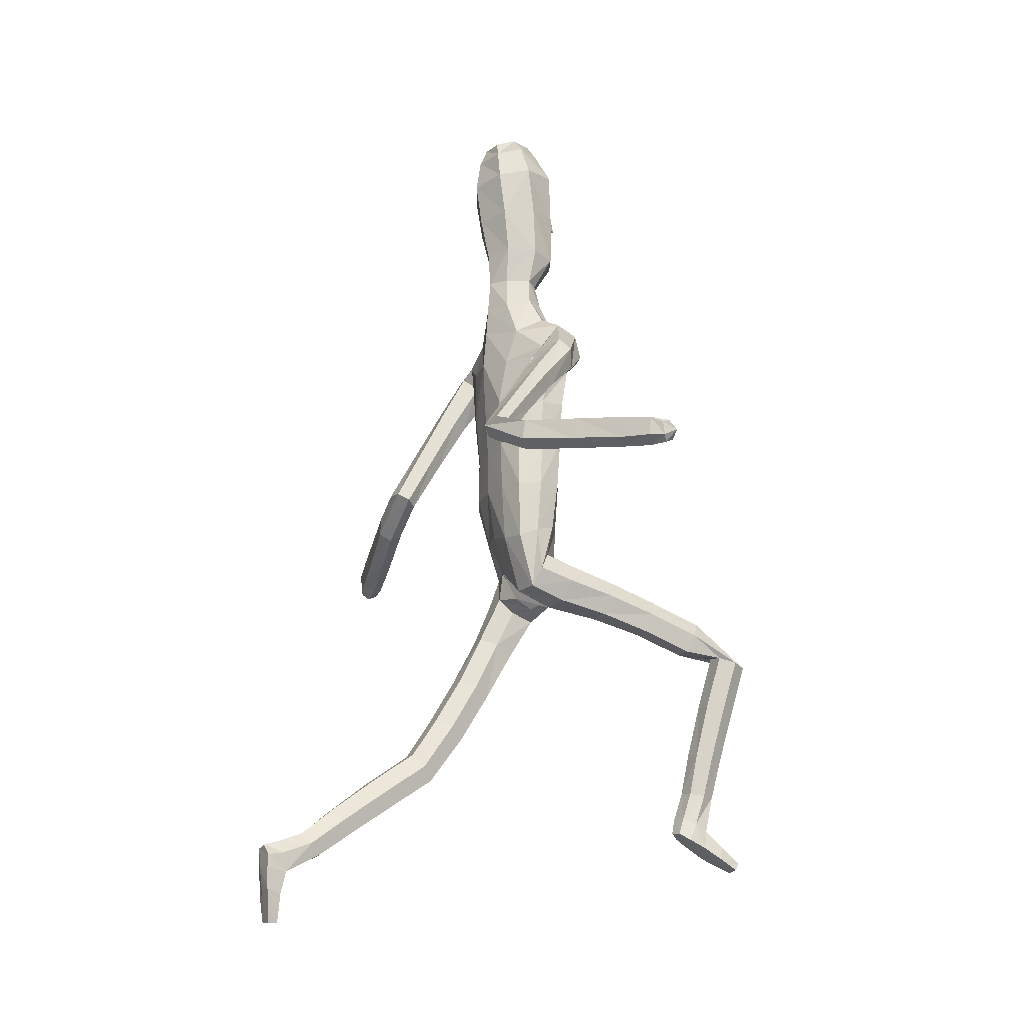
<metadata>
{"format":"obj","ext":"obj","renderer":"f3d","projection":"perspective","resolution":1024,"background":"white","views":[{"elev":-17.7,"azim":-114.9,"up":"+Y"}]}
</metadata>
<code>
o Group1
v 0.03087 3.363 -0.2138
v 0.1613 0.6942 -0.9673
v 0.1279 0.6551 -0.9606
v 0.1222 0.6648 -0.904
v 0.1496 0.7081 -0.9148
v 0.204 0.6846 -0.9695
v 0.1774 0.6555 -0.9658
v 0.1986 0.6978 -0.9125
v 0.1591 0.4224 -0.9092
v 0.155 0.4517 -0.9076
v 0.1449 0.4601 -0.9471
v 0.1583 0.4181 -0.9413
v 0.2084 0.4282 -0.9118
v 0.2118 0.4545 -0.9118
v 0.2193 0.4276 -0.9431
v 1.004 1.948 -0.2873
v 1.011 1.921 -0.2541
v 0.9903 1.895 -0.3008
v 0.9915 1.939 -0.3072
v 0.9503 1.966 -0.2933
v 0.94 1.948 -0.2532
v 0.9534 1.964 -0.3226
v 0.2005 0.4882 -0.9515
v 0.2109 0.6016 -0.8974
v 0.2258 0.5782 -0.9579
v 0.2191 0.6417 -0.9658
v 0.2169 0.6533 -0.8996
v 0.2163 0.5157 -0.9074
v 0.2279 0.5067 -0.9517
v 0.2148 0.701 -0.7943
v 0.1917 0.666 -0.7585
v 0.1375 0.6669 -0.7654
v 0.1306 0.5979 -0.8921
v 0.1448 0.5217 -0.9051
v 0.1181 0.7046 -0.8022
v 0.1305 0.6131 -0.9612
v 0.132 0.537 -0.958
v 0.9848 1.896 -0.2419
v 0.9782 1.877 -0.2781
v 0.9282 1.905 -0.2465
v 0.9207 1.88 -0.2852
v 0.1207 3.526 -0.1493
v 0.1442 3.464 -0.1577
v 0.129 3.551 -0.07725
v 0.1806 3.479 -0.07121
v 0.1091 1.607 0.05932
v 0.1298 1.464 -0.02353
v 0.2017 1.461 -0.01991
v 0.2028 1.607 0.05497
v 0.2118 1.727 0.1037
v 0.1172 1.708 0.1266
v 0.09882 1.633 -0.02255
v 0.1087 1.503 -0.08375
v 0.1109 1.681 -0.07364
v 0.1153 1.792 -0.05753
v 0.2086 1.785 -0.03091
v 0.2028 1.674 -0.07291
v 0.1378 1.525 -0.1404
v 0.9428 1.902 -0.3233
v 0.1977 0.6211 -0.9675
v 0.2222 0.462 -0.9471
v 0.1085 2.712 -0.1499
v 0.07657 2.825 -0.137
v 0.1061 3.546 -0.01082
v 0.1235 3.486 0.01554
v 0.17 2.587 0.06224
v 0.238 2.581 0.0179
v 0.2907 2.609 -0.01123
v 0.2865 2.648 0.02083
v 0.1288 2.411 0.07552
v 0.2204 2.401 0.03866
v 0.1228 2.734 0.02988
v 0.2623 2.726 -0.000134
v 0.3218 2.556 -0.06009
v 0.3541 2.608 -0.09869
v 0.2374 2.754 -0.07869
v 0.1502 2.77 -0.06443
v 0.3368 2.637 -0.1442
v 0.3583 2.446 -0.2019
v 0.3469 2.47 -0.2393
v 0.2564 2.62 -0.1665
v 0.2342 2.661 -0.1425
v 0.2711 2.465 -0.2483
v 0.3586 2.298 -0.3332
v 0.288 2.291 -0.3356
v 0.2481 2.437 -0.2017
v 0.2268 2.583 -0.1168
v 0.2684 2.267 -0.293
v 0.3 2.118 -0.4243
v 0.2822 2.095 -0.3842
v 0.2973 2.248 -0.2559
v 0.2786 2.414 -0.1571
v 0.3124 2.079 -0.3514
v 0.4659 1.978 -0.3865
v 0.4625 2.001 -0.3451
v 0.3594 2.085 -0.3576
v 0.3465 2.254 -0.2599
v 0.4728 2.047 -0.3434
v 0.6491 1.962 -0.3038
v 0.6598 2.008 -0.3053
v 0.4863 2.072 -0.3819
v 0.3762 2.108 -0.3966
v 0.6733 2.03 -0.3449
v 0.8376 1.971 -0.2703
v 0.8504 1.99 -0.3111
v 0.6782 2.03 -0.3798
v 0.4914 2.072 -0.4179
v 0.8545 1.99 -0.3444
v 0.8416 1.917 -0.3455
v 0.6655 1.958 -0.3841
v 0.828 1.899 -0.304
v 0.6519 1.936 -0.3433
v 0.8256 1.926 -0.266
v 0.4799 2.002 -0.4267
v 0.3688 2.127 -0.4271
v 0.3668 2.278 -0.3001
v 0.3341 2.418 -0.1583
v 0.2725 2.543 -0.06658
v 0.2823 2.607 -0.08244
v 0.2409 2.572 -0.06982
v 0.204 2.612 -0.1491
v 0.2343 2.399 -0.05343
v 0.1946 2.403 -0.1394
v 0.2233 2.238 -0.04624
v 0.1852 2.236 -0.126
v 0.2041 2.238 0.03908
v 0.2054 2.067 0.0452
v 0.2314 2.067 -0.03956
v 0.1108 2.241 0.06795
v 0.1105 2.074 0.07043
v 0.1192 1.893 0.1131
v 0.212 1.895 0.07716
v 0.2357 1.901 -0.00111
v 0.2415 1.761 0.03751
v 0.2024 1.899 -0.07205
v 0.2416 1.638 -0.009941
v 0.238 1.49 -0.07758
v 0.2079 1.52 -0.1376
v 0.2357 1.329 -0.1628
v 0.2142 1.362 -0.2197
v 0.2016 1.3 -0.1106
v 0.2018 1.135 -0.2119
v 0.2346 1.167 -0.2605
v 0.1362 1.303 -0.1131
v 0.1382 1.136 -0.2135
v 0.1128 1.336 -0.1674
v 0.115 1.17 -0.265
v 0.1473 1.363 -0.2174
v 0.1494 1.202 -0.313
v 0.2138 1.203 -0.3144
v 0.2127 1.061 -0.4077
v 0.1505 1.061 -0.4059
v 0.2334 1.01 -0.3721
v 0.2268 0.8986 -0.5317
v 0.2062 0.9478 -0.5663
v 0.2016 0.9629 -0.3388
v 0.1966 0.853 -0.4981
v 0.1393 0.9649 -0.339
v 0.1367 0.8557 -0.4981
v 0.1171 1.014 -0.3729
v 0.1156 0.9034 -0.5315
v 0.1466 0.9492 -0.5645
v 0.1431 0.8356 -0.7154
v 0.116 0.7931 -0.6846
v 0.1983 0.8321 -0.7151
v 0.1951 0.7361 -0.828
v 0.1436 0.74 -0.8324
v 0.2184 0.7873 -0.6827
v 0.1915 0.7443 -0.6511
v 0.136 0.7473 -0.6533
v 0.1143 1.9 -0.1157
v 0.1091 2.066 -0.1613
v 0.2002 2.062 -0.1222
v 0.1026 2.238 -0.1634
v 0.109 2.412 -0.1759
v 0.1064 2.583 -0.1779
v 0.08311 2.836 0.002823
v 0.1143 2.844 -0.0599
v 0.1018 2.928 -0.04453
v 0.0681 2.922 -0.007242
v 0.06223 2.934 -0.1236
v 0.09427 3.049 -0.1225
v 0.1297 3.038 -0.02228
v 0.1336 3.199 -0.1419
v 0.1535 3.357 -0.1598
v 0.1975 3.368 -0.05342
v 0.1679 3.203 -0.03267
v 0.1377 3.386 0.05858
v 0.1031 3.213 0.06681
v 0.08497 3.033 0.06005
v 0.1933 0.5598 -0.9617
v 0.03563 3.219 0.08262
v 0.04725 3.391 0.07241
v 0.04401 3.54 -0.1646
v 0.04008 3.477 -0.1929
v -0.000512 1.655 0.09379
v -0.00026 1.748 0.105
v -0.000363 1.628 0.004741
v 0.000961 1.75 -0.1043
v 0.000187 1.662 -0.05485
v -0.004645 2.819 -0.1778
v -0.008246 2.716 -0.1862
v 0.0334 3.497 0.04394
v 0.03979 3.557 -0.004831
v 0.04351 3.571 -0.08198
v 0.001072 2.415 0.08394
v 0.003137 2.579 0.08052
v -0.002042 2.719 0.05378
v -0.001676 2.079 0.07932
v -0.002189 2.244 0.07688
v -0.000817 1.898 0.1018
v 0.001231 2.068 -0.1722
v 0.001391 1.891 -0.1452
v 0.000861 2.241 -0.1749
v 0.001009 2.419 -0.187
v -0.005629 2.587 -0.1971
v -0.004655 2.839 0.02095
v 0.004965 3.062 -0.1727
v -0.001754 2.939 -0.1674
v 0.01872 3.209 -0.1978
v 0.0321 3.362 -0.2138
v 0.008421 3.222 0.1156
v 0.02344 3.394 0.08854
v -0.004439 3.042 0.0902
v -0.00458 2.919 0.01072
v -0.1316 0.79 0.5253
v -0.09848 0.7735 0.5621
v -0.09225 0.8265 0.5842
v -0.1197 0.8427 0.542
v -0.1745 0.7827 0.5325
v -0.148 0.7694 0.5589
v -0.1687 0.8378 0.5522
v -0.1299 0.686 0.7838
v -0.1257 0.7036 0.7604
v -0.1156 0.6756 0.7313
v -0.129 0.6569 0.7694
v -0.1791 0.687 0.7775
v -0.1825 0.7018 0.7557
v -0.19 0.6607 0.7604
v -1.072 2.038 0.0239
v -1.066 2.011 0.05696
v -1.072 1.985 0.006056
v -1.071 2.03 0.000556
v -1.026 2.051 -0.006273
v -1 2.031 0.02477
v -1.042 2.052 -0.0309
v -0.1712 0.6877 0.7055
v -0.1815 0.7959 0.6418
v -0.1964 0.7327 0.6273
v -0.1897 0.7617 0.5703
v -0.187 0.8227 0.5969
v -0.1869 0.7397 0.7074
v -0.1986 0.6979 0.6901
v -0.1903 0.9296 0.6323
v -0.1645 0.9306 0.6811
v -0.1106 0.9332 0.6725
v -0.1008 0.7979 0.6471
v -0.1154 0.7448 0.7038
v -0.0945 0.9383 0.6188
v -0.101 0.7495 0.5966
v -0.1027 0.7096 0.6615
v -1.04 1.983 0.05588
v -1.053 1.965 0.02086
v -0.991 1.987 0.02571
v -1.005 1.964 -0.01189
v -0.03506 3.538 -0.1547
v -0.06741 3.481 -0.1651
v -0.04423 3.565 -0.0833
v -0.1067 3.502 -0.08124
v -0.1087 1.741 0.0892
v -0.1359 1.699 0.2397
v -0.2074 1.706 0.2398
v -0.2021 1.753 0.08234
v -0.2073 1.785 -0.02217
v -0.1133 1.798 0.01847
v -0.1015 1.661 0.06917
v -0.117 1.632 0.2123
v -0.1148 1.609 0.02516
v -0.1149 1.658 -0.0976
v -0.2081 1.659 -0.08354
v -0.2072 1.616 0.03955
v -0.1485 1.574 0.2009
v -1.039 1.988 -0.0358
v -0.1682 0.7487 0.5864
v -0.1929 0.6767 0.7297
v -0.1517 2.69 -0.1228
v -0.09079 2.823 -0.1362
v -0.02703 3.557 -0.01547
v -0.0555 3.5 0.00929
v -0.118 2.562 0.09284
v -0.1893 2.535 0.07432
v -0.2485 2.538 0.07577
v -0.243 2.581 0.1059
v -0.1164 2.407 0.07606
v -0.2069 2.392 0.04315
v -0.119 2.716 0.05245
v -0.2478 2.664 0.08205
v -0.338 2.493 0.01969
v -0.3716 2.555 0.00111
v -0.2599 2.694 0.001941
v -0.1791 2.741 -0.02747
v -0.3622 2.591 -0.04165
v -0.429 2.423 -0.1234
v -0.4235 2.453 -0.1576
v -0.293 2.569 -0.08811
v -0.2546 2.599 -0.06314
v -0.3547 2.441 -0.1888
v -0.4882 2.308 -0.2729
v -0.4229 2.293 -0.2966
v -0.3257 2.401 -0.1563
v -0.2557 2.518 -0.05515
v -0.3975 2.258 -0.2663
v -0.4867 2.146 -0.407
v -0.4635 2.113 -0.3784
v -0.4188 2.236 -0.2263
v -0.3472 2.373 -0.1095
v -0.4866 2.094 -0.3417
v -0.6395 2.021 -0.3119
v -0.6152 2.042 -0.277
v -0.5318 2.107 -0.333
v -0.4656 2.248 -0.2151
v -0.6187 2.089 -0.2712
v -0.765 2.019 -0.1541
v -0.7704 2.066 -0.151
v -0.6458 2.116 -0.2993
v -0.5539 2.139 -0.361
v -0.7982 2.091 -0.1801
v -0.9152 2.045 -0.03771
v -0.9432 2.067 -0.0682
v -0.8186 2.093 -0.2088
v -0.6667 2.118 -0.329
v -0.9621 2.068 -0.0959
v -0.9587 1.995 -0.1022
v -0.8167 2.02 -0.2178
v -0.9295 1.974 -0.07147
v -0.7882 1.996 -0.1877
v -0.9072 1.999 -0.03907
v -0.6678 2.048 -0.3414
v -0.5514 2.164 -0.3885
v -0.4911 2.282 -0.2429
v -0.3996 2.384 -0.09407
v -0.294 2.476 -0.002373
v -0.2644 2.533 0.007105
v -0.2167 2.522 -0.007294
v -0.2183 2.565 -0.08857
v -0.2213 2.388 -0.04535
v -0.1873 2.394 -0.1338
v -0.2205 2.235 -0.04931
v -0.1828 2.234 -0.1293
v -0.2037 2.236 0.03551
v -0.2071 2.063 0.02131
v -0.2315 2.06 -0.05852
v -0.1139 2.24 0.06536
v -0.1136 2.074 0.06786
v -0.1195 1.901 0.05152
v -0.2109 1.892 -0.002461
v -0.2337 1.871 -0.07482
v -0.2388 1.722 -0.05913
v -0.1998 1.85 -0.1312
v -0.2435 1.686 0.06293
v -0.2461 1.646 0.2205
v -0.2184 1.58 0.2033
v -0.2511 1.592 0.3943
v -0.2317 1.529 0.3728
v -0.215 1.647 0.4144
v -0.2238 1.577 0.5991
v -0.2581 1.526 0.5729
v -0.1497 1.641 0.4137
v -0.1602 1.573 0.5982
v -0.1284 1.58 0.3921
v -0.1386 1.515 0.5726
v -0.1648 1.528 0.3736
v -0.1747 1.463 0.5493
v -0.2392 1.465 0.5471
v -0.2484 1.452 0.6823
v -0.1867 1.46 0.6802
v -0.2639 1.436 0.7433
v -0.2371 1.248 0.6978
v -0.2215 1.264 0.6382
v -0.2278 1.427 0.7976
v -0.2029 1.241 0.7515
v -0.1663 1.436 0.7927
v -0.1438 1.25 0.7464
v -0.1491 1.452 0.7337
v -0.1276 1.265 0.6887
v -0.1627 1.273 0.6354
v -0.1391 1.09 0.5981
v -0.1081 1.082 0.6478
v -0.1935 1.081 0.6036
v -0.1736 0.9352 0.5825
v -0.1228 0.9411 0.5738
v -0.2091 1.067 0.6586
v -0.1783 1.059 0.7094
v -0.1236 1.067 0.7027
v -0.1114 1.859 -0.1532
v -0.1069 2.065 -0.1638
v -0.1986 2.056 -0.1346
v -0.1011 2.238 -0.1658
v -0.1054 2.409 -0.1749
v -0.1283 2.565 -0.1557
v -0.09539 2.833 0.003516
v -0.1298 2.839 -0.05706
v -0.1099 2.929 -0.04795
v -0.07684 2.923 -0.009686
v -0.06661 2.935 -0.1257
v -0.08787 3.062 -0.1285
v -0.131 3.056 -0.03058
v -0.09997 3.218 -0.1501
v -0.0933 3.377 -0.1685
v -0.1423 3.395 -0.06529
v -0.1407 3.227 -0.04345
v -0.08816 3.404 0.05069
v -0.08243 3.227 0.06036
v -0.09237 3.045 0.05448
v -0.1639 0.7192 0.6405
v -0.01652 3.223 0.08082
v 0.000622 3.395 0.07079
v 0.007838 3.21 0.09814
f 2 3 4
f 2 6 3
f 2 5 6
f 9 10 11
f 9 13 14
f 9 12 15
f 16 17 19
f 16 20 17
f 16 19 22
f 12 11 23
f 24 25 27
f 24 28 29
f 24 27 31
f 24 31 32
f 24 33 28
f 33 32 35
f 33 4 3
f 33 36 34
f 38 39 17
f 38 40 41
f 38 17 40
f 42 43 194
f 42 44 43
f 46 47 48
f 46 49 50
f 46 52 53
f 46 51 197
f 46 196 52
f 54 55 56
f 54 200 55
f 54 52 198
f 54 58 53
f 19 18 22
f 7 60 3
f 7 6 60
f 61 14 13
f 61 29 14
f 61 15 23
f 62 202 201
f 39 41 18
f 64 204 65
f 64 44 204
f 64 65 45
f 66 67 68
f 66 70 67
f 66 207 206
f 66 72 208
f 66 69 72
f 73 69 74
f 73 76 72
f 73 75 76
f 78 75 79
f 78 81 76
f 78 80 83
f 83 80 85
f 83 86 81
f 83 85 88
f 88 85 90
f 88 91 86
f 88 90 93
f 93 90 95
f 93 96 91
f 93 95 98
f 98 95 100
f 98 101 96
f 98 100 103
f 103 100 105
f 103 106 107
f 103 105 106
f 108 105 20
f 108 109 106
f 108 22 59
f 109 111 112
f 109 59 111
f 111 113 112
f 111 41 40
f 113 104 99
f 113 40 21
f 112 94 114
f 112 99 94
f 114 107 110
f 114 89 107
f 114 94 90
f 115 102 101
f 115 84 102
f 115 89 84
f 116 97 102
f 116 79 117
f 116 84 80
f 117 92 97
f 117 74 92
f 117 79 75
f 118 87 92
f 118 68 87
f 118 74 68
f 119 82 81
f 119 120 82
f 119 68 67
f 120 122 121
f 120 67 71
f 122 124 123
f 122 71 126
f 126 127 124
f 126 129 127
f 126 71 129
f 129 210 130
f 129 70 210
f 209 211 131
f 211 197 51
f 131 132 130
f 131 51 132
f 132 133 128
f 132 50 133
f 134 56 135
f 134 136 56
f 134 50 49
f 136 137 57
f 136 49 48
f 137 139 138
f 137 48 139
f 141 142 139
f 141 144 142
f 141 48 47
f 144 146 145
f 144 47 53
f 146 148 149
f 146 53 148
f 148 140 150
f 148 58 140
f 150 151 149
f 150 143 153
f 150 140 143
f 153 154 155
f 153 156 154
f 153 143 156
f 156 158 157
f 156 142 145
f 158 160 161
f 158 145 147
f 160 152 162
f 160 147 149
f 162 163 164
f 162 155 165
f 162 152 155
f 165 166 163
f 165 168 166
f 165 155 168
f 168 169 30
f 168 154 169
f 169 170 32
f 169 157 170
f 170 164 35
f 170 159 161
f 166 8 167
f 166 30 8
f 167 35 164
f 167 5 35
f 138 58 54
f 135 171 172
f 135 56 171
f 135 173 133
f 171 213 212
f 171 55 199
f 212 214 172
f 214 215 174
f 215 216 175
f 175 123 125
f 175 176 121
f 174 125 173
f 173 125 128
f 104 21 20
f 72 177 217
f 72 77 178
f 178 179 177
f 178 63 179
f 178 77 62
f 181 182 183
f 181 219 182
f 181 63 201
f 218 220 182
f 220 1 184
f 1 195 185
f 185 186 184
f 185 43 45
f 186 188 189
f 186 45 188
f 188 193 192
f 188 65 193
f 222 418 192
f 224 225 180
f 225 217 177
f 190 183 187
f 190 180 179
f 187 183 184
f 205 44 194
f 216 202 62
f 62 82 176
f 62 77 82
f 60 191 37
f 60 26 191
f 191 23 11
f 191 25 23
f 37 11 10
f 34 10 14
f 26 6 8
f 193 223 222
f 418 224 190
f 226 229 228
f 226 227 230
f 226 230 229
f 233 236 235
f 233 234 238
f 233 237 239
f 240 243 241
f 240 241 244
f 240 244 246
f 236 239 247
f 248 251 249
f 248 249 253
f 248 255 251
f 248 257 256
f 248 252 257
f 257 228 259
f 257 260 227
f 257 258 260
f 262 241 263
f 262 263 265
f 262 264 241
f 266 194 267
f 266 267 268
f 270 273 272
f 270 275 274
f 270 271 276
f 270 196 275
f 270 276 198
f 278 281 279
f 278 279 199
f 278 200 276
f 278 276 277
f 243 246 242
f 231 227 284
f 231 284 230
f 285 239 237
f 285 238 253
f 285 253 247
f 286 287 201
f 263 242 265
f 288 289 204
f 288 204 268
f 288 268 269
f 290 293 292
f 290 291 295
f 290 294 207
f 290 207 208
f 290 296 293
f 297 299 298
f 297 296 300
f 297 300 302
f 302 304 303
f 302 300 305
f 302 305 307
f 307 309 304
f 307 305 310
f 307 310 312
f 312 314 309
f 312 310 315
f 312 315 317
f 317 319 314
f 317 315 320
f 317 320 322
f 322 324 319
f 322 320 326
f 322 325 327
f 327 329 324
f 327 325 331
f 327 330 329
f 332 246 244
f 332 330 333
f 332 333 283
f 333 334 336
f 333 335 283
f 335 336 337
f 335 337 264
f 337 323 328
f 337 328 245
f 336 334 338
f 336 318 323
f 338 334 331
f 338 331 313
f 338 313 318
f 339 331 325
f 339 326 308
f 339 308 313
f 340 326 321
f 340 321 341
f 340 303 304
f 341 321 316
f 341 316 298
f 341 298 299
f 342 316 311
f 342 311 343
f 342 292 298
f 343 311 305
f 343 306 345
f 343 344 291
f 344 345 346
f 344 346 291
f 346 347 348
f 346 348 295
f 350 348 352
f 350 351 353
f 350 353 294
f 353 354 210
f 353 210 206
f 209 354 355
f 211 355 197
f 355 354 356
f 355 356 274
f 356 351 357
f 356 357 358
f 358 357 280
f 358 280 360
f 358 360 273
f 360 281 361
f 360 361 272
f 361 362 363
f 361 363 272
f 365 363 366
f 365 366 368
f 365 368 271
f 368 369 370
f 368 370 277
f 370 371 373
f 370 372 277
f 372 373 374
f 372 364 282
f 374 373 375
f 374 375 367
f 374 367 364
f 377 375 379
f 377 378 380
f 377 380 367
f 380 381 382
f 380 382 369
f 382 383 385
f 382 384 369
f 384 385 386
f 384 376 373
f 386 385 388
f 386 387 389
f 386 379 376
f 389 387 391
f 389 390 392
f 389 392 379
f 392 254 393
f 392 393 378
f 393 255 256
f 393 394 381
f 394 256 259
f 394 388 385
f 390 391 232
f 390 232 254
f 391 387 388
f 391 259 229
f 362 281 278
f 359 397 396
f 359 395 280
f 359 357 352
f 395 396 212
f 395 213 279
f 212 396 214
f 214 398 215
f 215 399 216
f 399 398 349
f 399 347 345
f 398 396 397
f 397 352 348
f 328 329 244
f 296 208 217
f 296 401 402
f 402 401 403
f 402 403 287
f 402 287 286
f 405 403 407
f 405 406 219
f 405 219 287
f 218 406 220
f 220 408 221
f 221 409 195
f 409 408 410
f 409 410 269
f 410 411 413
f 410 412 269
f 412 413 416
f 412 417 289
f 222 416 418
f 224 414 404
f 225 404 401
f 414 413 411
f 414 407 403
f 411 408 407
f 205 194 268
f 216 400 202
f 286 400 306
f 286 306 300
f 284 260 261
f 284 415 250
f 415 261 235
f 415 247 249
f 261 258 234
f 258 252 238
f 250 251 232
f 417 416 222
f 224 418 414
f 5 2 4
f 6 7 3
f 5 8 6
f 12 9 11
f 10 9 14
f 13 9 15
f 17 18 19
f 20 21 17
f 20 16 22
f 15 12 23
f 25 26 27
f 25 24 29
f 27 30 31
f 33 24 32
f 33 34 28
f 4 33 35
f 36 33 3
f 36 37 34
f 39 18 17
f 39 38 41
f 17 21 40
f 43 195 194
f 44 45 43
f 49 46 48
f 51 46 50
f 47 46 53
f 196 46 197
f 196 198 52
f 57 54 56
f 200 199 55
f 200 54 198
f 52 54 53
f 18 59 22
f 60 36 3
f 6 26 60
f 15 61 13
f 29 28 14
f 29 61 23
f 63 62 201
f 41 59 18
f 204 203 65
f 44 205 204
f 44 64 45
f 69 66 68
f 70 71 67
f 70 66 206
f 207 66 208
f 69 73 72
f 75 73 74
f 76 77 72
f 75 78 76
f 80 78 79
f 81 82 76
f 81 78 83
f 80 84 85
f 86 87 81
f 86 83 88
f 85 89 90
f 91 92 86
f 91 88 93
f 90 94 95
f 96 97 91
f 96 93 98
f 95 99 100
f 101 102 96
f 101 98 103
f 100 104 105
f 101 103 107
f 105 108 106
f 22 108 20
f 109 110 106
f 109 108 59
f 110 109 112
f 59 41 111
f 113 99 112
f 113 111 40
f 104 100 99
f 104 113 21
f 110 112 114
f 99 95 94
f 107 106 110
f 89 115 107
f 89 114 90
f 107 115 101
f 84 116 102
f 89 85 84
f 97 96 102
f 97 116 117
f 79 116 80
f 92 91 97
f 74 118 92
f 74 117 75
f 87 86 92
f 68 119 87
f 74 69 68
f 87 119 81
f 120 121 82
f 120 119 67
f 122 123 121
f 122 120 71
f 124 125 123
f 124 122 126
f 127 128 124
f 129 130 127
f 71 70 129
f 210 209 130
f 70 206 210
f 130 209 131
f 131 211 51
f 132 127 130
f 51 50 132
f 127 132 128
f 50 134 133
f 133 134 135
f 136 57 56
f 136 134 49
f 137 138 57
f 137 136 48
f 139 140 138
f 48 141 139
f 142 143 139
f 144 145 142
f 144 141 47
f 146 147 145
f 146 144 53
f 147 146 149
f 53 58 148
f 149 148 150
f 58 138 140
f 151 152 149
f 151 150 153
f 140 139 143
f 151 153 155
f 156 157 154
f 143 142 156
f 158 159 157
f 158 156 145
f 159 158 161
f 160 158 147
f 161 160 162
f 152 160 149
f 161 162 164
f 163 162 165
f 152 151 155
f 166 167 163
f 168 30 166
f 155 154 168
f 169 31 30
f 154 157 169
f 31 169 32
f 157 159 170
f 32 170 35
f 164 170 161
f 8 5 167
f 30 27 8
f 163 167 164
f 5 4 35
f 57 138 54
f 173 135 172
f 56 55 171
f 173 128 133
f 172 171 212
f 213 171 199
f 214 174 172
f 215 175 174
f 216 176 175
f 174 175 125
f 123 175 121
f 172 174 173
f 125 124 128
f 105 104 20
f 208 72 217
f 177 72 178
f 179 180 177
f 63 181 179
f 63 178 62
f 179 181 183
f 219 218 182
f 219 181 201
f 220 184 182
f 1 185 184
f 195 43 185
f 186 187 184
f 186 185 45
f 187 186 189
f 45 65 188
f 189 188 192
f 65 203 223
f 193 65 223
f 190 224 180
f 180 225 177
f 189 190 187
f 183 190 179
f 183 182 184
f 44 42 194
f 176 216 62
f 82 121 176
f 77 76 82
f 36 60 37
f 26 25 191
f 37 191 11
f 25 29 23
f 34 37 10
f 28 34 14
f 27 26 8
f 192 193 222
f 192 418 190
f 189 192 190
f 227 226 228
f 227 231 230
f 230 232 229
f 234 233 235
f 237 233 238
f 236 233 239
f 243 242 241
f 241 245 244
f 243 240 246
f 235 236 247
f 251 250 249
f 252 248 253
f 255 254 251
f 255 248 256
f 252 258 257
f 256 257 259
f 228 257 227
f 258 261 260
f 241 242 263
f 264 262 265
f 264 245 241
f 194 195 267
f 267 269 268
f 271 270 272
f 273 270 274
f 271 277 276
f 196 197 275
f 196 270 198
f 281 280 279
f 200 278 199
f 200 198 276
f 282 278 277
f 246 283 242
f 227 260 284
f 284 250 230
f 238 285 237
f 238 252 253
f 239 285 247
f 202 286 201
f 242 283 265
f 289 203 204
f 204 205 268
f 289 288 269
f 291 290 292
f 294 290 295
f 294 206 207
f 296 290 208
f 296 297 293
f 293 297 298
f 296 301 300
f 299 297 302
f 299 302 303
f 300 306 305
f 304 302 307
f 309 308 304
f 305 311 310
f 309 307 312
f 314 313 309
f 310 316 315
f 314 312 317
f 319 318 314
f 315 321 320
f 319 317 322
f 324 323 319
f 325 322 326
f 324 322 327
f 329 328 324
f 330 327 331
f 330 332 329
f 329 332 244
f 330 334 333
f 246 332 283
f 335 333 336
f 335 265 283
f 336 323 337
f 265 335 264
f 323 324 328
f 264 337 245
f 318 336 338
f 318 319 323
f 334 330 331
f 331 339 313
f 313 314 318
f 326 339 325
f 326 340 308
f 308 309 313
f 326 320 321
f 303 340 341
f 308 340 304
f 321 315 316
f 316 342 298
f 303 341 299
f 316 310 311
f 292 342 343
f 292 293 298
f 306 343 305
f 344 343 345
f 292 343 291
f 345 347 346
f 346 295 291
f 347 349 348
f 348 350 295
f 351 350 352
f 351 354 353
f 295 350 294
f 354 209 210
f 294 353 206
f 211 209 355
f 355 275 197
f 354 351 356
f 275 355 274
f 351 352 357
f 274 356 358
f 357 359 280
f 280 281 360
f 274 358 273
f 281 362 361
f 273 360 272
f 362 364 363
f 363 365 272
f 363 367 366
f 366 369 368
f 272 365 271
f 369 371 370
f 271 368 277
f 372 370 373
f 372 282 277
f 364 372 374
f 364 362 282
f 373 376 375
f 375 377 367
f 367 363 364
f 378 377 379
f 378 381 380
f 380 366 367
f 381 383 382
f 366 380 369
f 384 382 385
f 384 371 369
f 376 384 386
f 371 384 373
f 387 386 388
f 379 386 389
f 379 375 376
f 390 389 391
f 390 254 392
f 392 378 379
f 254 255 393
f 393 381 378
f 394 393 256
f 394 383 381
f 388 394 259
f 383 394 385
f 391 229 232
f 232 251 254
f 259 391 388
f 259 228 229
f 282 362 278
f 395 359 396
f 395 279 280
f 397 359 352
f 213 395 212
f 213 199 279
f 396 398 214
f 398 399 215
f 399 400 216
f 347 399 349
f 400 399 345
f 349 398 397
f 349 397 348
f 245 328 244
f 401 296 217
f 301 296 402
f 401 404 403
f 403 405 287
f 301 402 286
f 406 405 407
f 406 218 219
f 219 201 287
f 406 408 220
f 408 409 221
f 409 267 195
f 408 411 410
f 267 409 269
f 412 410 413
f 412 289 269
f 417 412 416
f 417 223 289
f 223 203 289
f 225 224 404
f 217 225 401
f 407 414 411
f 404 414 403
f 408 406 407
f 194 266 268
f 400 286 202
f 400 345 306
f 301 286 300
f 415 284 261
f 415 249 250
f 247 415 235
f 247 253 249
f 235 261 234
f 234 258 238
f 230 250 232
f 223 417 222
f 418 416 414
f 416 413 414

</code>
